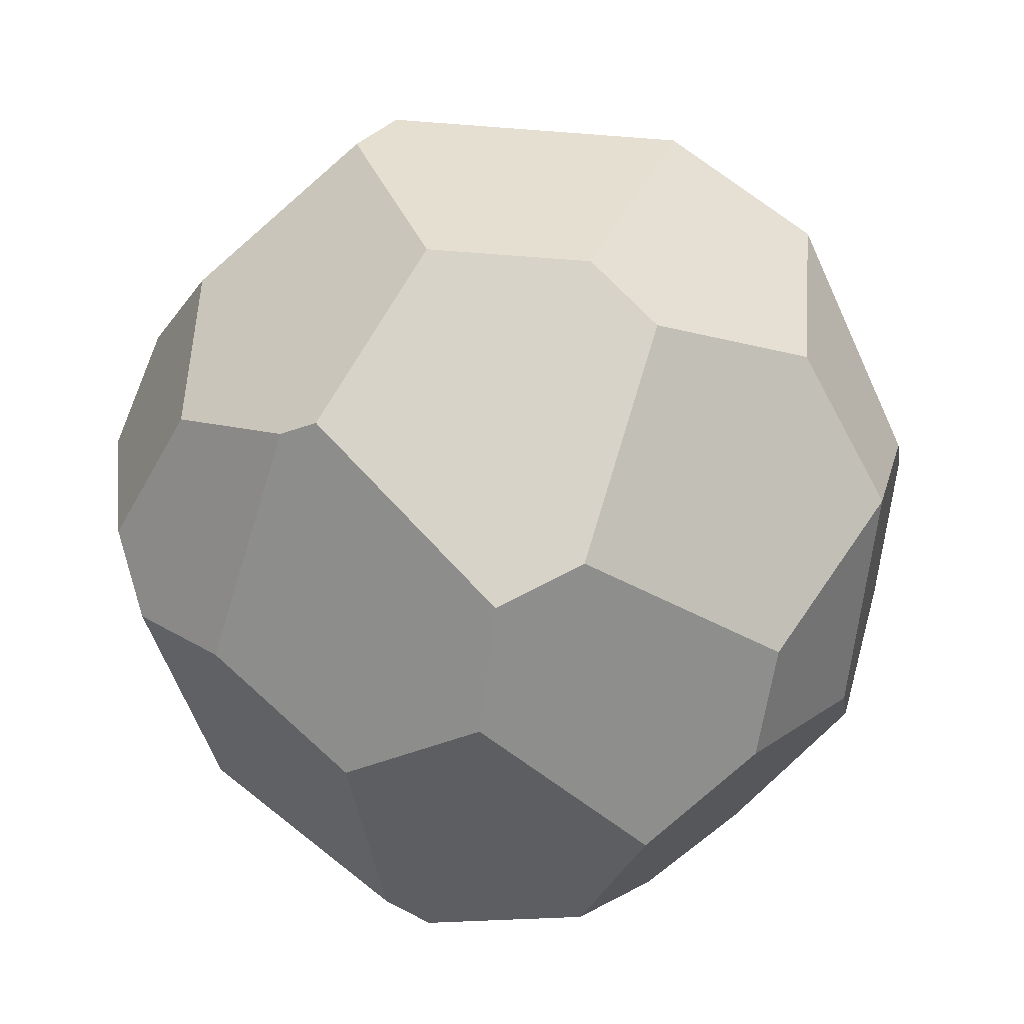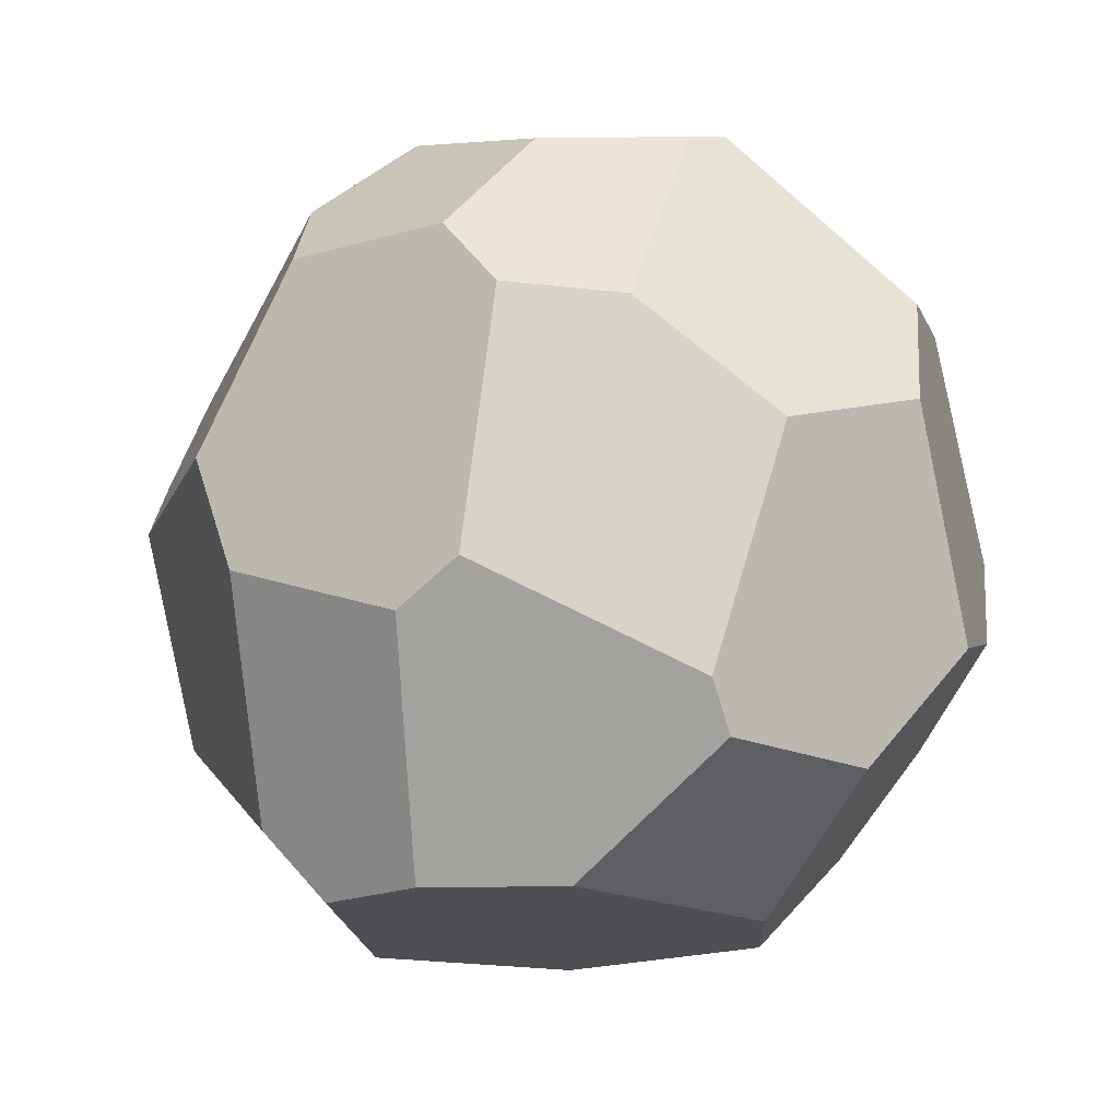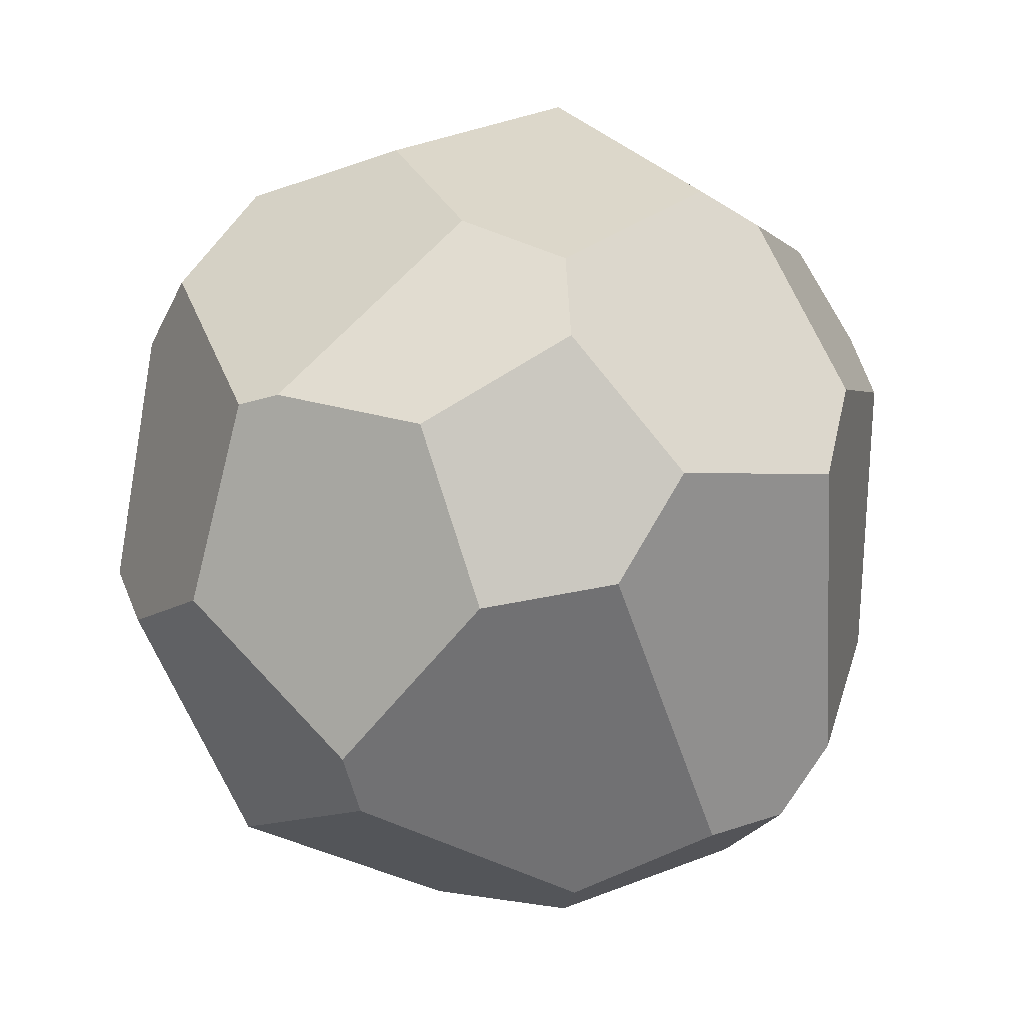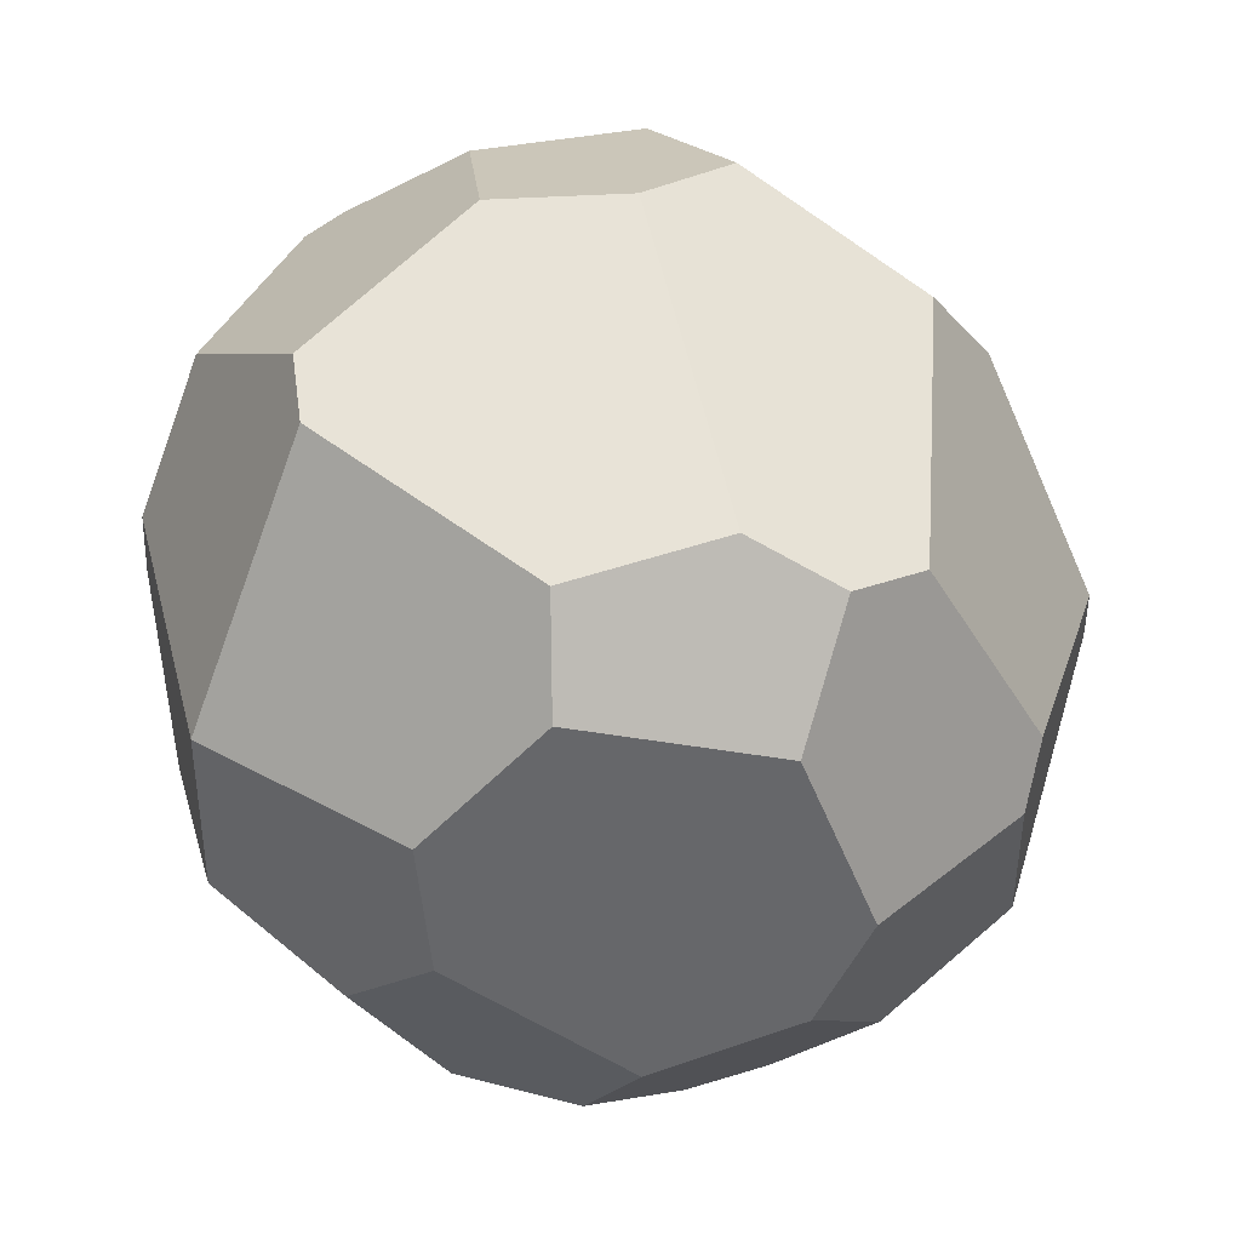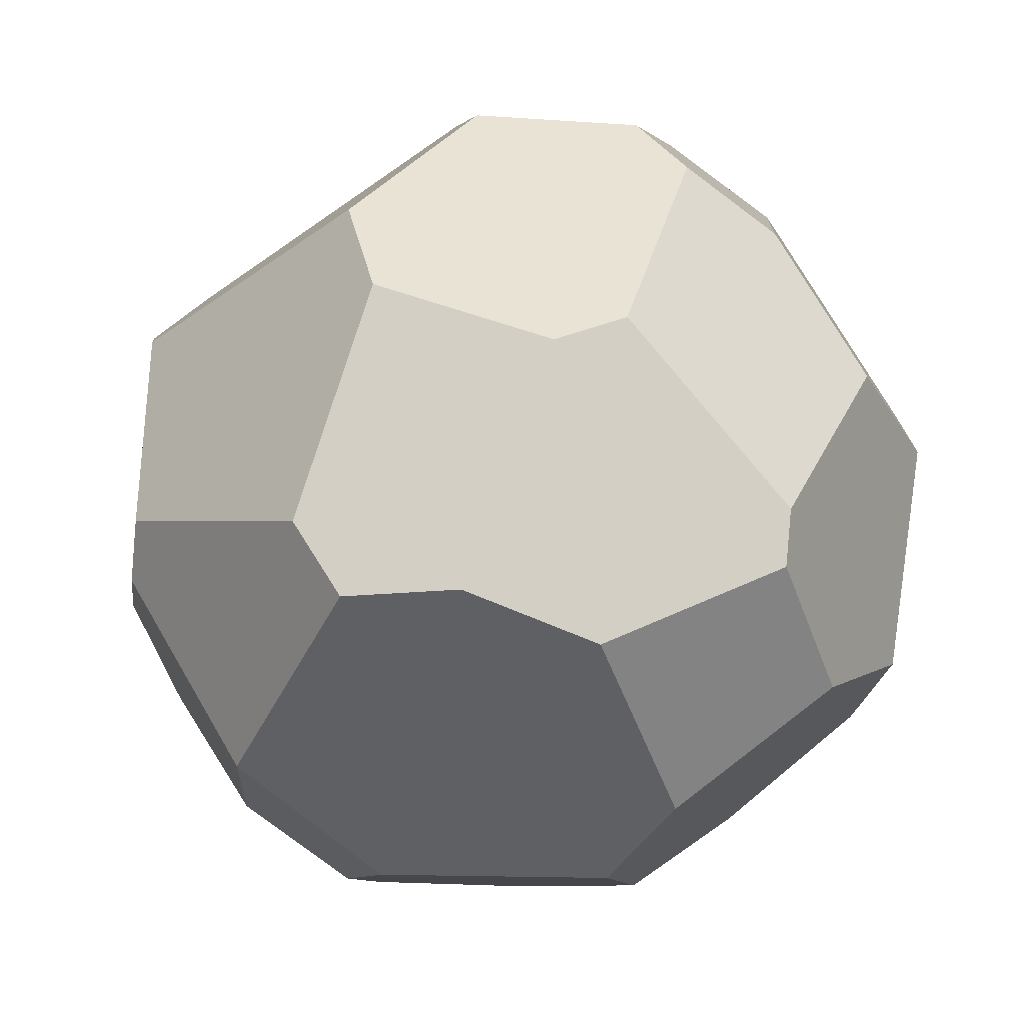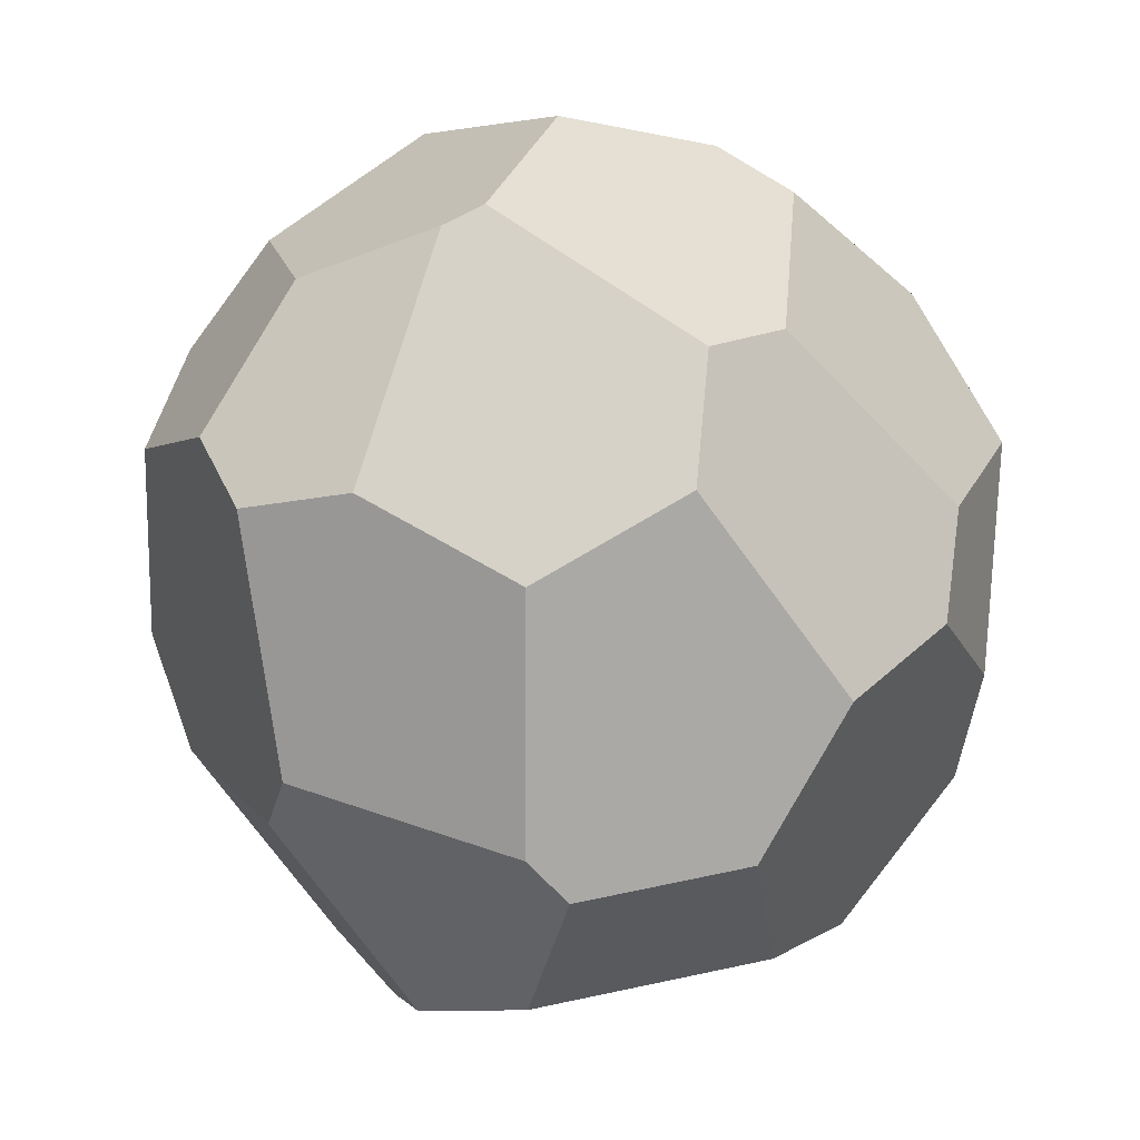
<metadata>
{"format":"obj","ext":"obj","renderer":"f3d","projection":"perspective","resolution":1024,"background":"white","views":[{"elev":25.9,"azim":-127.8,"up":"+Z"},{"elev":54.6,"azim":-177.7,"up":"+Y"},{"elev":53.1,"azim":32.9,"up":"+Y"},{"elev":-14.2,"azim":48.6,"up":"+Y"},{"elev":-63.2,"azim":148.7,"up":"+Z"},{"elev":-11.1,"azim":-145.6,"up":"+Z"}]}
</metadata>
<code>
o object1
g object1
v -0.09369 0.6981 0.4133
v 0.1305 0.6308 0.4584
v 0.2093 0.7935 0.3093
v 0.07522 0.9094 0.2155
v -0.08503 0.8843 0.2481
v -0.1228 0.864 0.2685
v 0.1599 0.9502 0.05846
v 0.314 0.7959 0.2064
v 0.3183 0.8572 0.08598
v -0.02842 0.9437 -0.02027
v 0.1017 0.9593 -0.02237
v 0.1262 0.8539 -0.2753
v 0.1867 0.8032 -0.3075
v 0.3641 0.7226 -0.2104
v 0.411 0.7377 -0.08184
v -0.138 0.7416 -0.3984
v 0.009013 0.6025 -0.4894
v 0.164 0.5816 -0.4858
v -0.1178 0.7867 -0.3601
v 0.4452 0.3195 -0.1782
v 0.5111 0.4277 0.04108
v 0.3312 0.5136 -0.3885
v 0.4613 0.4381 0.2221
v 0.5027 0.3936 0.1317
v 0.2603 0.4981 -0.4615
v -0.3236 0.8057 -0.02936
v -0.3271 0.7869 0.1117
v -0.1848 0.882 -0.1182
v -0.1874 0.4462 -0.4366
v -0.2793 0.629 -0.3605
v -0.3854 0.6255 -0.2101
v -0.4236 0.5026 -0.1206
v -0.3697 0.314 -0.1416
v -0.2857 0.2225 -0.2332
v -0.1896 0.3059 -0.3927
v 0.4142 0.2519 -0.1843
v 0.2317 0.2055 -0.3694
v 0.01567 0.15 -0.3479
v -0.4286 0.4801 0.0006886
v -0.3566 0.6937 0.1458
v -0.3866 0.2907 0.1099
v -0.2744 0.5308 0.3434
v -0.3122 0.3463 0.2727
v 0.1555 0.5584 0.4663
v -0.03818 0.3068 0.4413
v -0.1994 0.5608 0.3997
v -0.156 0.2006 0.338
v 0.3563 0.3902 0.3456
v 0.1621 0.1902 0.3384
v 0.3258 0.2774 0.3167
v 0.3741 0.1359 -0.02647
v 0.4401 0.2546 0.133
v 0.2672 0.06181 -0.04687
v 0.167 0.08624 -0.2422
v -0.06584 0.09212 0.2393
v 0.08338 0.09983 0.2512
v -0.0004974 4.039e-05 0.0001294
v -0.0003493 1.53e-05 -0.0003668
v -0 0 -0
v 0.1232 0.01596 0.03442
v 0.0132 0.05559 -0.2372
v -0.04201 0.03034 -0.1718
v -0.09412 0.03275 0.08876
v -0.198 0.09367 -0.1422
v -0.2202 0.08922 0.04195
v -0.2973 0.1754 0.1136
f 3 4 5
f 1 5 6
f 1 3 5
f 1 2 3
f 3 8 9
f 9 7 4
f 4 3 9
f 7 11 10
f 5 4 10
f 4 7 10
f 11 7 9
f 9 14 12
f 14 13 12
f 9 15 14
f 12 11 9
f 17 16 19
f 19 12 13
f 19 13 17
f 13 18 17
f 22 14 15
f 15 21 20
f 22 15 20
f 23 24 21
f 23 15 8
f 15 9 8
f 23 21 15
f 22 25 18
f 13 14 22
f 22 18 13
f 28 26 27
f 27 6 5
f 5 10 27
f 10 28 27
f 28 10 11
f 28 11 12
f 12 19 28
f 29 30 16
f 29 16 17
f 19 16 30
f 31 28 19
f 31 26 28
f 19 30 31
f 32 31 30
f 30 35 33
f 35 34 33
f 30 29 35
f 33 32 30
f 20 36 37
f 37 25 22
f 37 22 20
f 17 18 25
f 35 17 37
f 37 38 35
f 17 25 37
f 35 29 17
f 40 27 26
f 26 31 39
f 31 32 39
f 39 40 26
f 39 32 33
f 33 41 39
f 39 41 43
f 43 42 40
f 40 39 43
f 44 2 1
f 46 45 44
f 44 1 46
f 42 46 1
f 6 40 42
f 6 27 40
f 42 1 6
f 46 42 43
f 43 47 45
f 46 43 45
f 3 2 44
f 23 8 44
f 44 48 23
f 8 3 44
f 49 50 48
f 48 44 45
f 45 49 48
f 21 24 52
f 20 21 51
f 51 36 20
f 21 52 51
f 36 51 53
f 53 54 36
f 54 37 36
f 52 24 23
f 23 48 50
f 23 50 52
f 55 56 49
f 55 49 45
f 45 47 55
f 57 58 59
f 60 53 51
f 51 50 56
f 50 49 56
f 51 52 50
f 56 60 51
f 54 61 38
f 38 37 54
f 62 61 54
f 58 54 59
f 53 60 59
f 54 53 59
f 58 62 54
f 55 63 57
f 57 59 56
f 59 60 56
f 56 55 57
f 38 61 62
f 62 64 34
f 62 34 38
f 34 35 38
f 57 63 65
f 64 58 57
f 64 62 58
f 57 65 64
f 65 66 41
f 41 33 65
f 33 34 64
f 33 64 65
f 43 41 66
f 66 47 43
f 66 65 63
f 63 55 47
f 47 66 63

</code>
